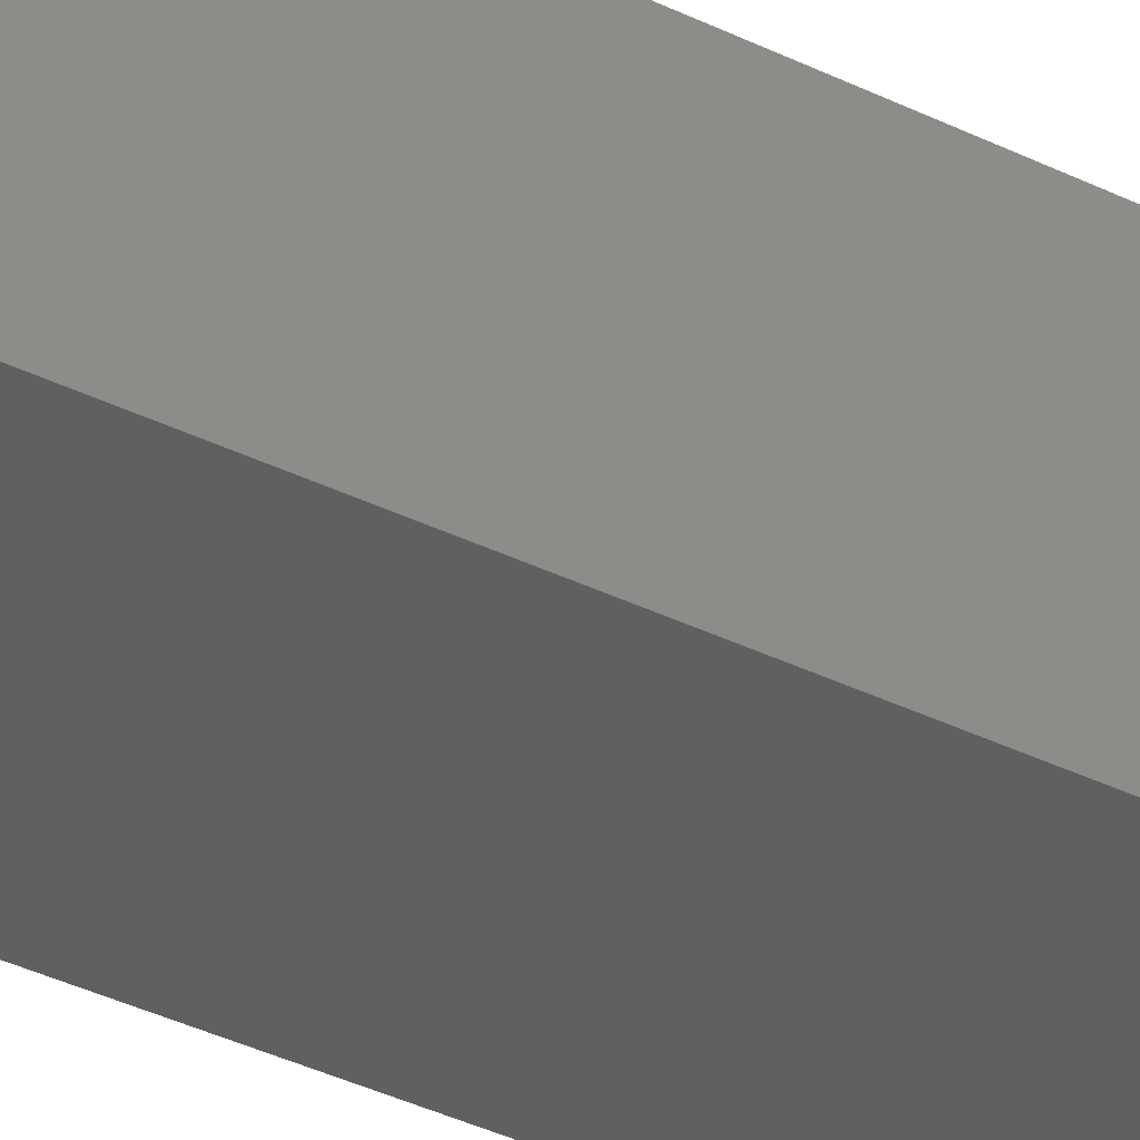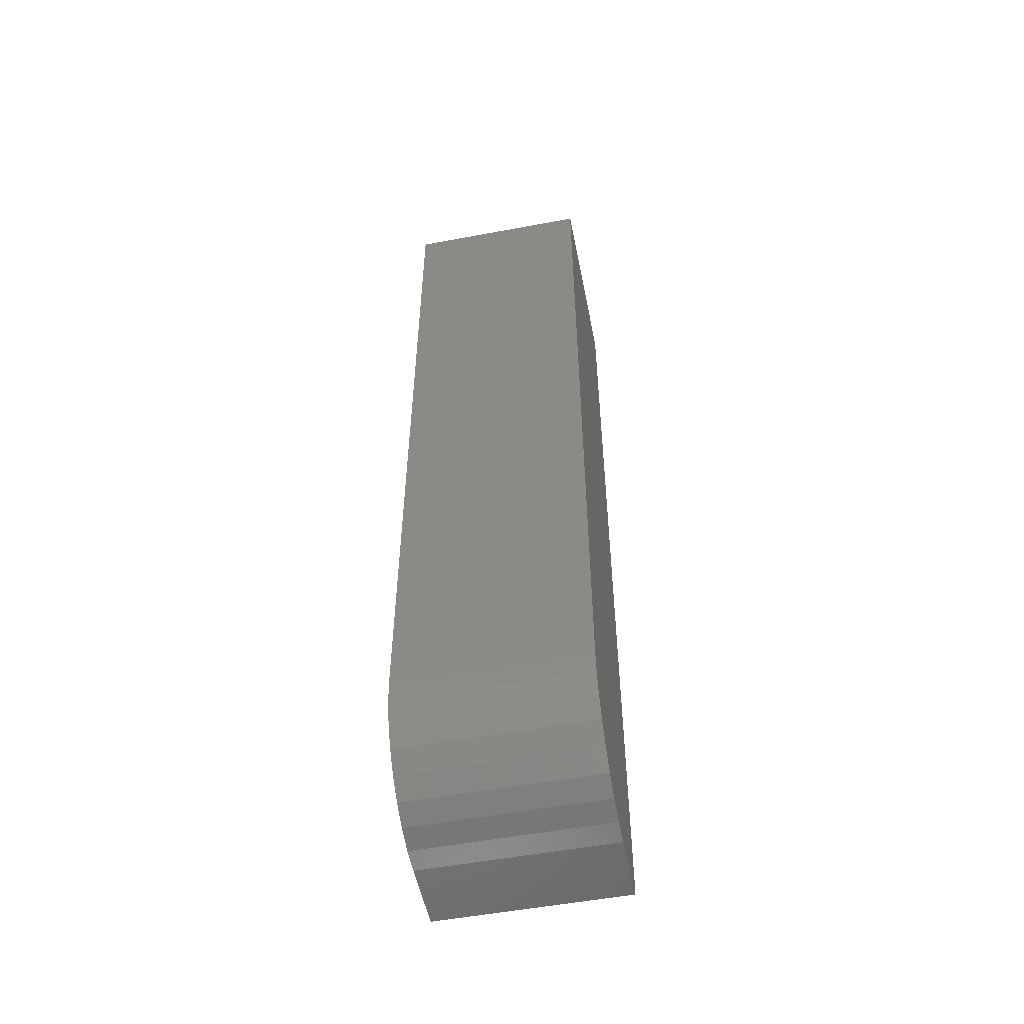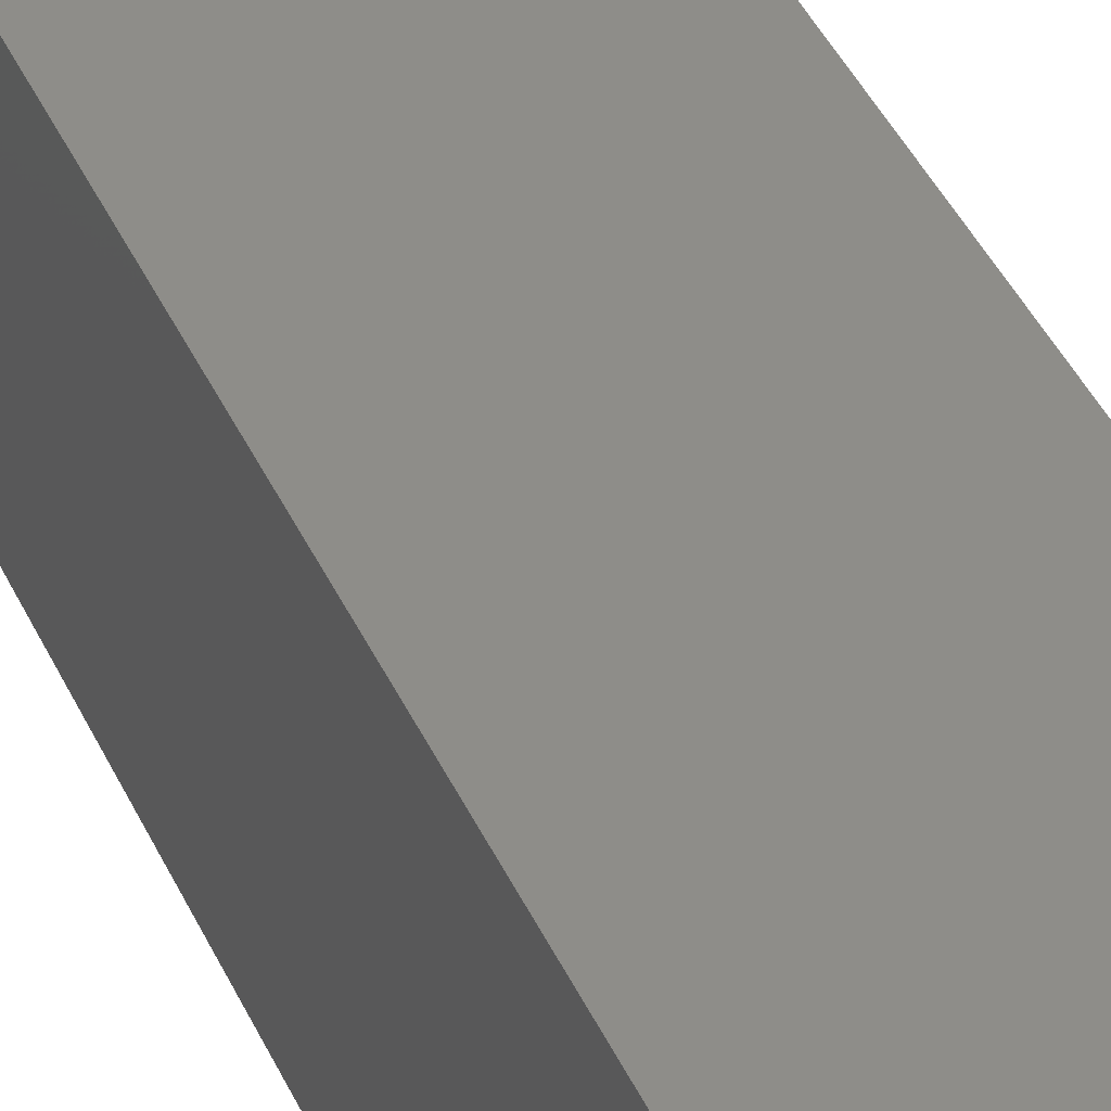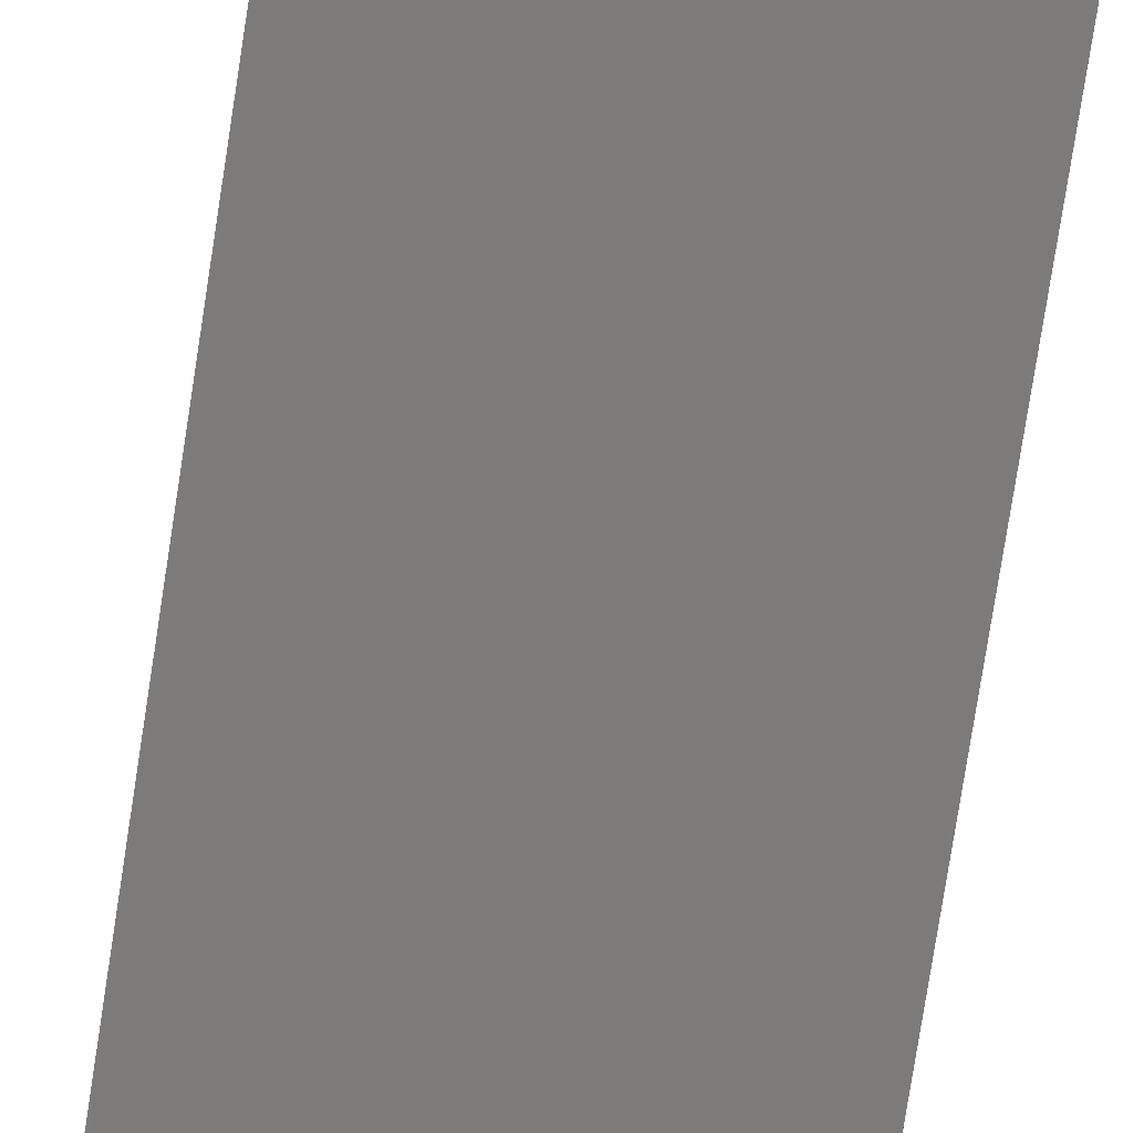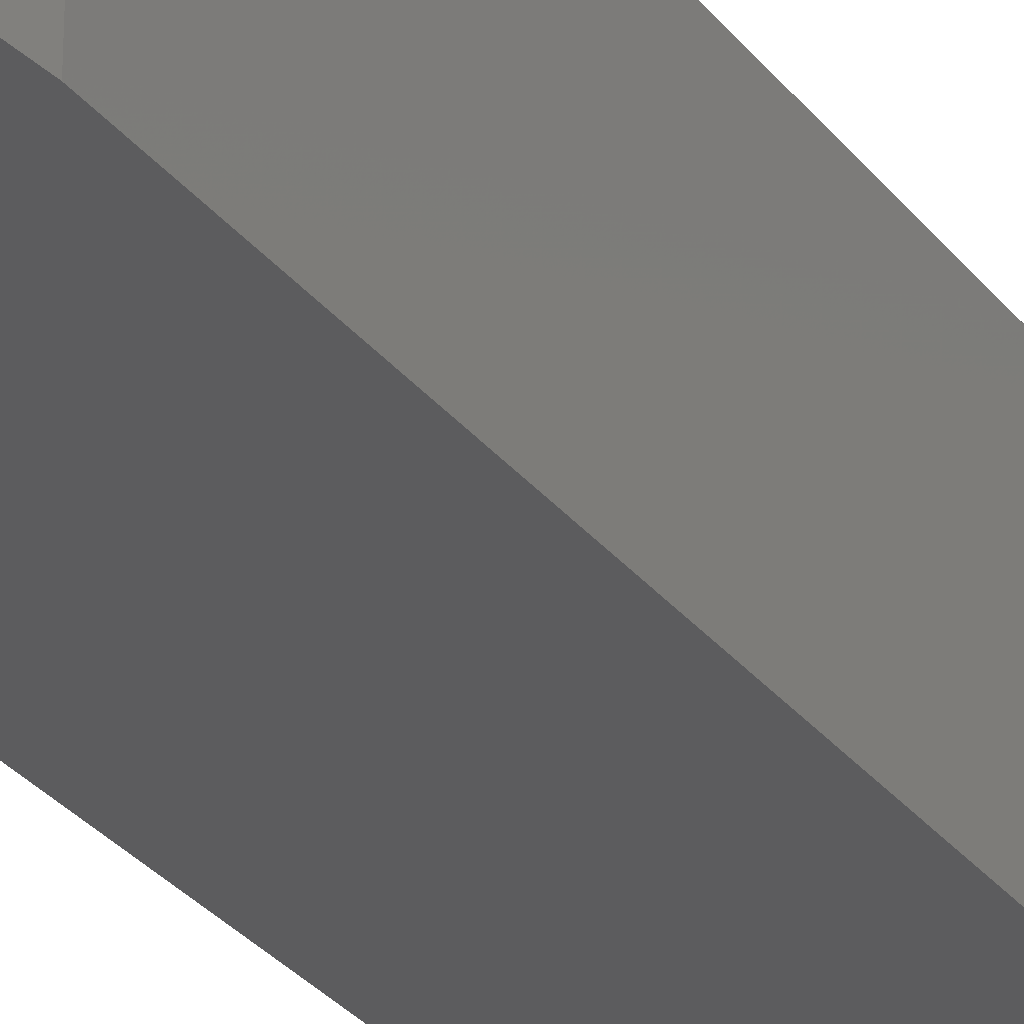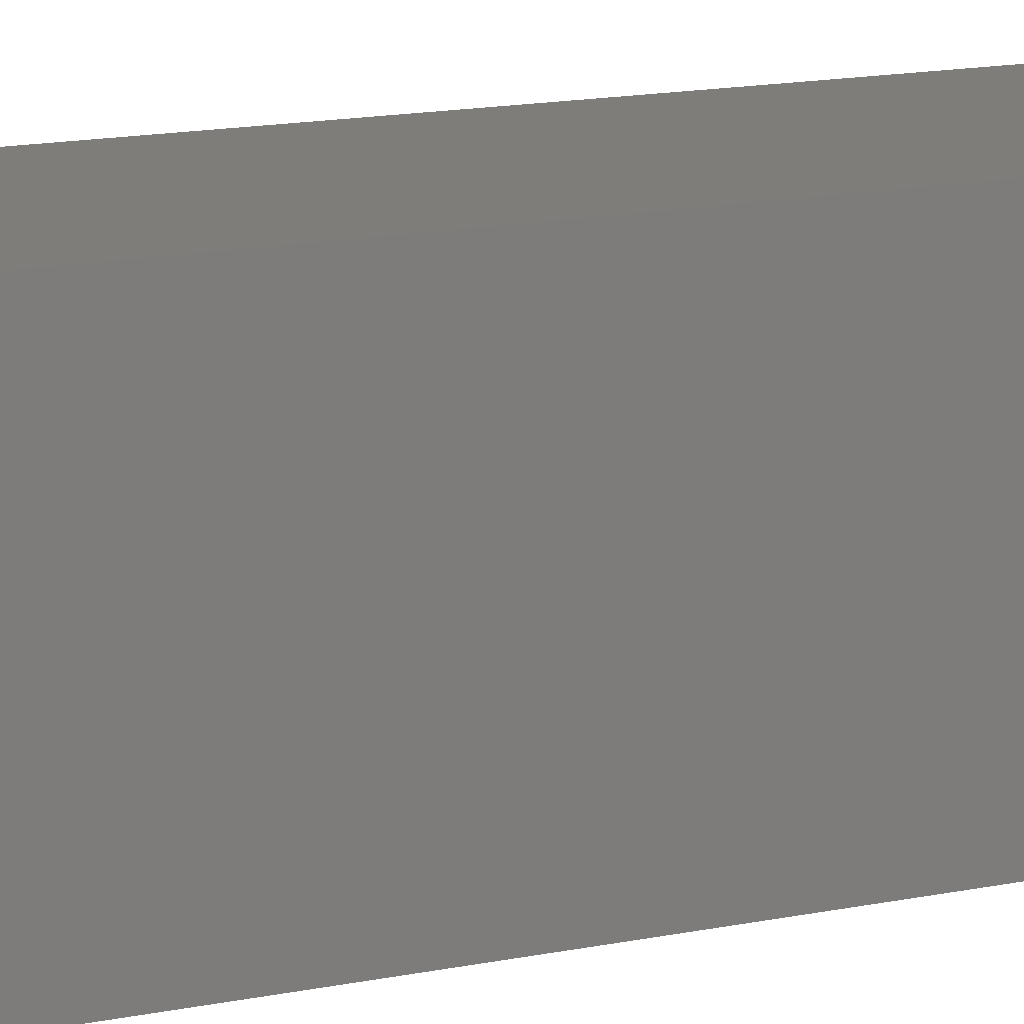
<metadata>
{"format":"stl","ext":"stl","renderer":"f3d","projection":"perspective","resolution":1024,"background":"white","views":[{"elev":-39.8,"azim":59.1,"up":"+Z"},{"elev":-53.4,"azim":101.3,"up":"+Y"},{"elev":39.0,"azim":-22.0,"up":"+Z"},{"elev":-74.7,"azim":-8.7,"up":"+Z"},{"elev":-29.5,"azim":30.1,"up":"+Z"},{"elev":11.0,"azim":-121.0,"up":"+Z"}]}
</metadata>
<code>
# stl→obj: 24 verts, 44 faces
v -0.07812 -0.75 -0.07812
v -0.02344 -0.75 -0.07812
v -0.07812 -0.75 0.07031
v -0.02344 -0.75 0.07031
v -0.005148 -0.7482 0.07031
v 0.01244 -0.7429 0.07031
v 0.02865 -0.7342 0.07031
v 0.04285 -0.7225 0.07031
v 0.05451 -0.7083 0.07031
v 0.06318 -0.6921 0.07031
v 0.06851 -0.6745 0.07031
v 0.07031 -0.6562 0.07031
v 0.07031 1.648e-17 0.07031
v -0.07812 8.24e-18 0.07031
v 0.07031 8.24e-18 -0.07812
v 0.07031 -0.6562 -0.07812
v -0.07812 0 -0.07812
v 0.06851 -0.6745 -0.07812
v 0.06318 -0.6921 -0.07812
v 0.05451 -0.7083 -0.07812
v 0.04285 -0.7225 -0.07812
v 0.02865 -0.7342 -0.07812
v 0.01244 -0.7429 -0.07812
v -0.005148 -0.7482 -0.07812
f 1 2 3
f 3 2 4
f 3 4 5
f 3 5 6
f 3 6 7
f 3 7 8
f 3 8 9
f 3 9 10
f 3 10 11
f 3 11 12
f 3 12 13
f 3 13 14
f 15 13 16
f 16 13 12
f 1 17 15
f 1 15 16
f 1 16 18
f 1 18 19
f 1 19 20
f 1 20 21
f 1 21 22
f 1 22 23
f 1 23 24
f 1 24 2
f 16 12 18
f 18 12 11
f 18 11 19
f 19 11 10
f 19 10 20
f 20 10 9
f 20 9 21
f 21 9 8
f 21 8 22
f 22 8 7
f 22 7 23
f 23 7 6
f 23 6 24
f 24 6 5
f 24 5 2
f 2 5 4
f 17 14 15
f 15 14 13
f 14 17 3
f 3 17 1

</code>
